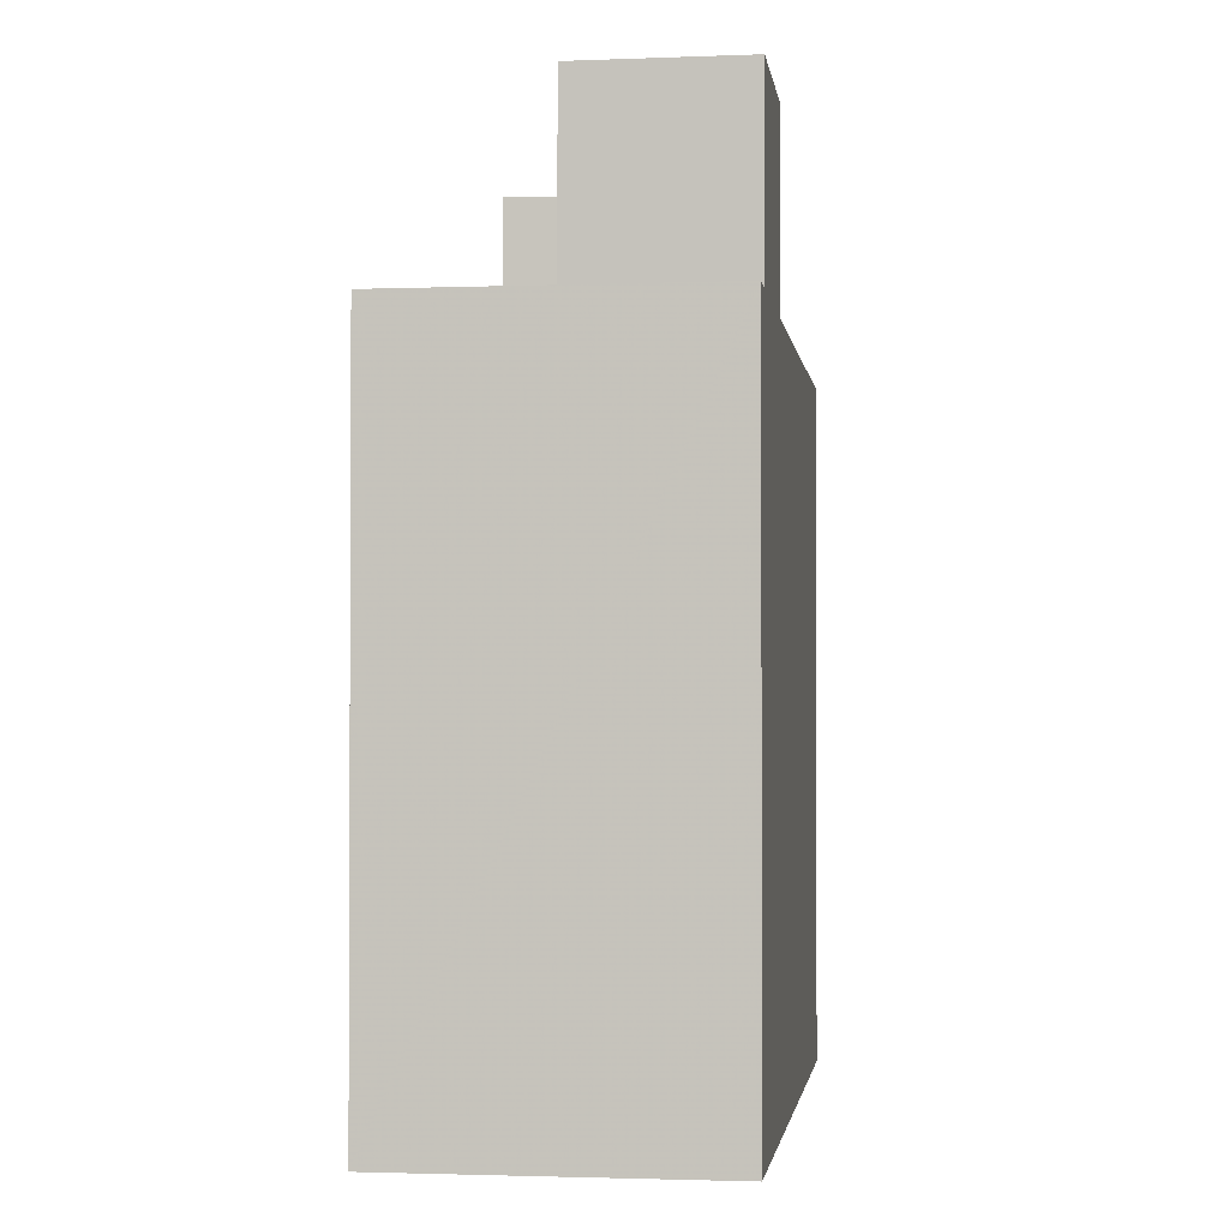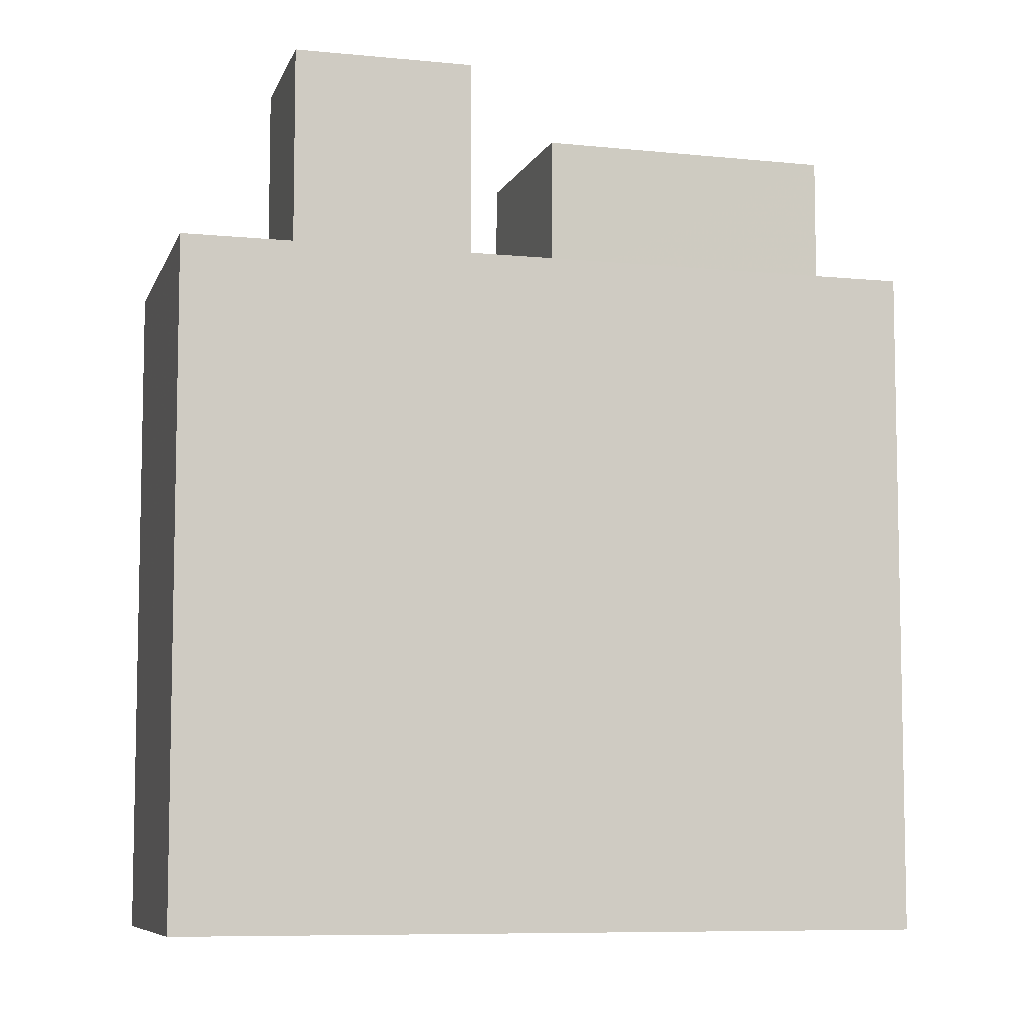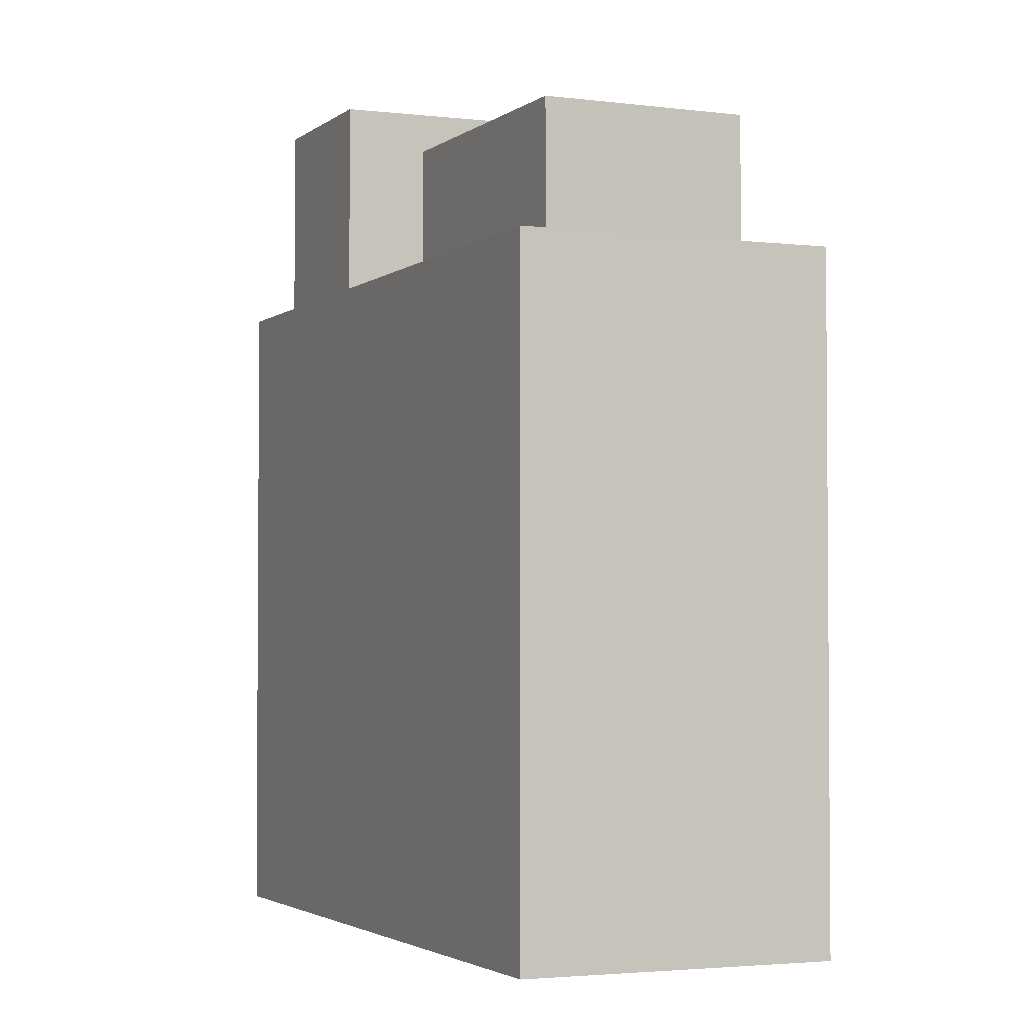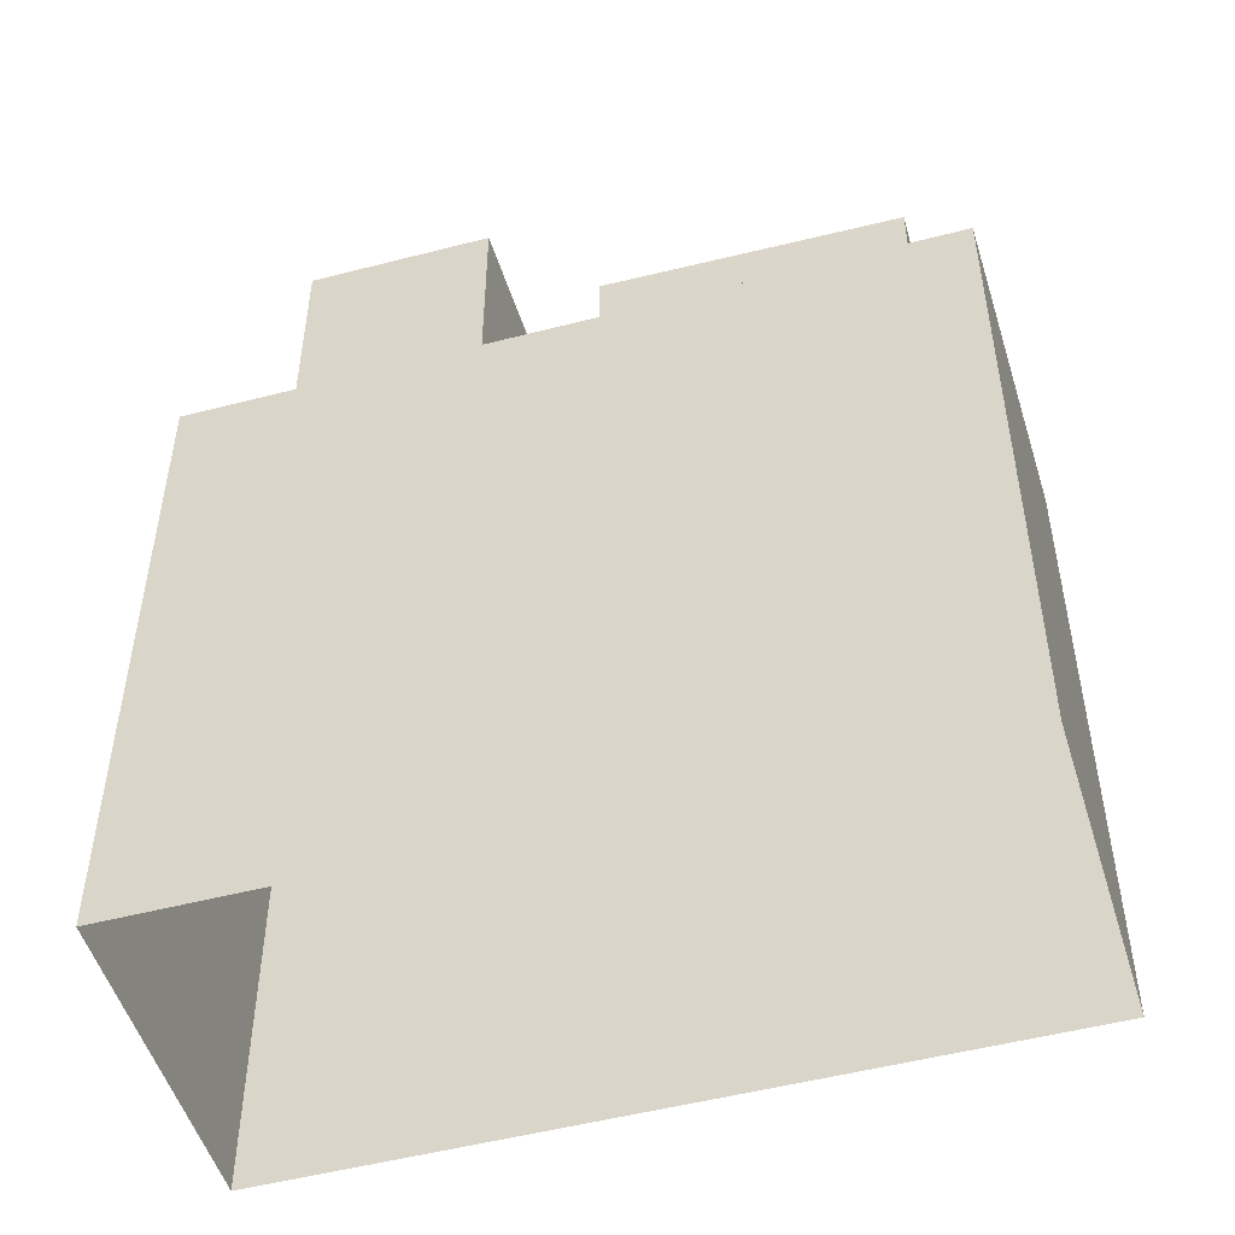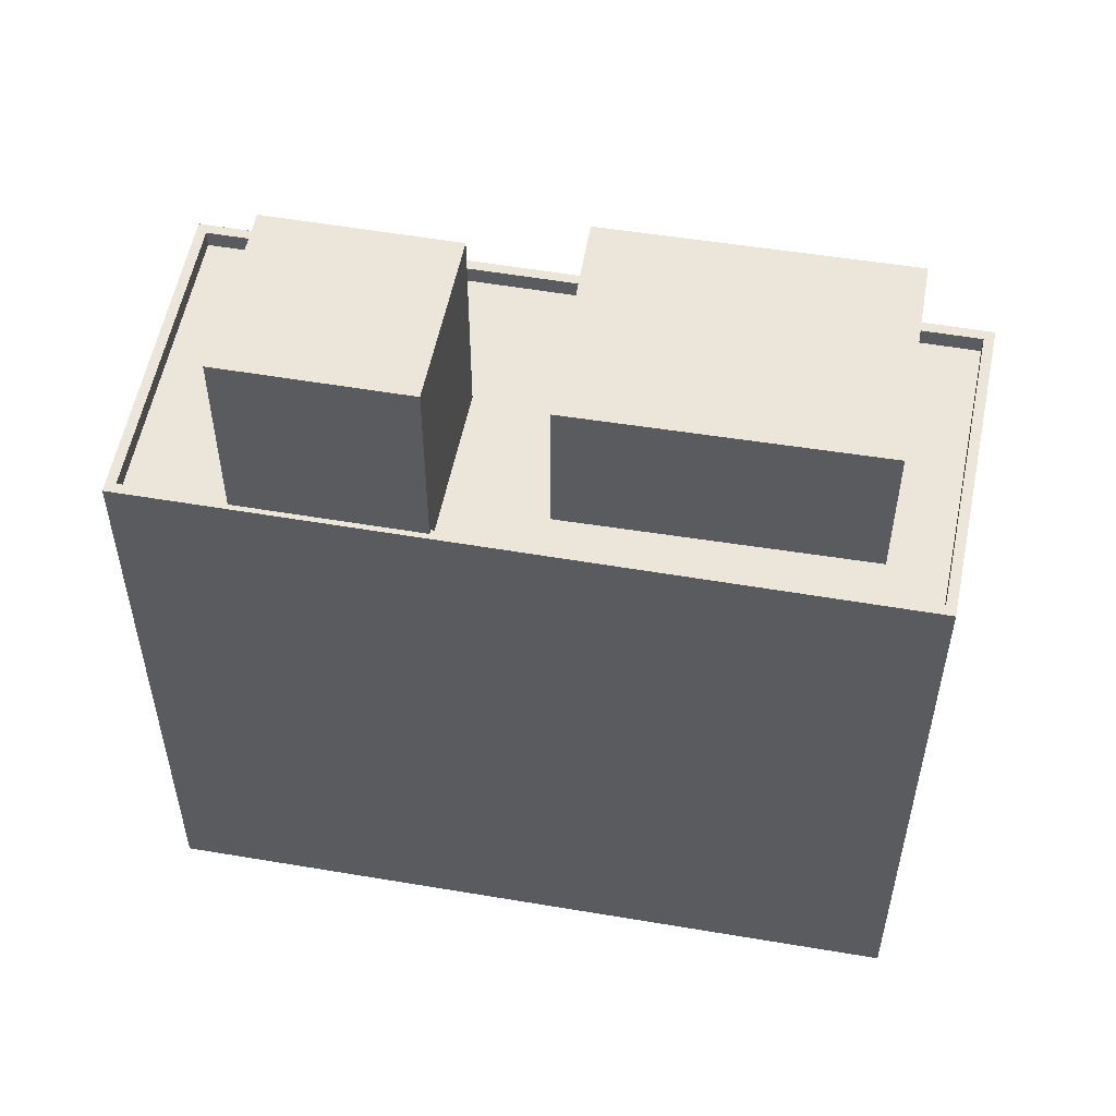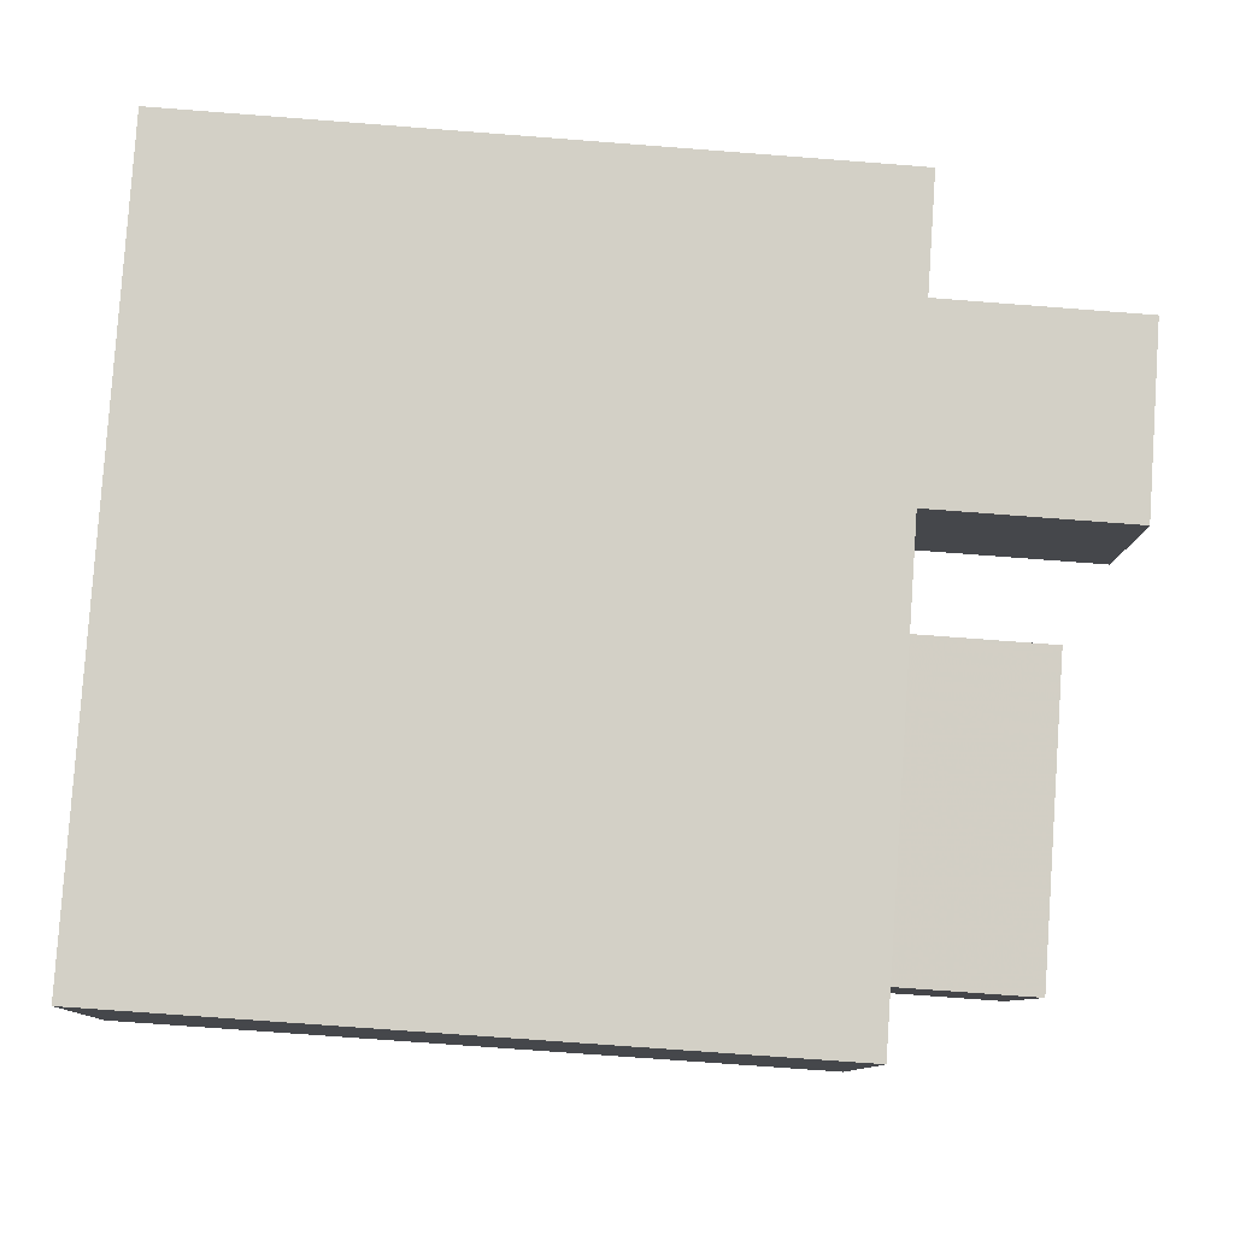
<metadata>
{"format":"obj","ext":"obj","renderer":"f3d","projection":"perspective","resolution":1024,"background":"white","views":[{"elev":-1.8,"azim":-109.7,"up":"+Z"},{"elev":-7.7,"azim":-42.6,"up":"+Z"},{"elev":-2.8,"azim":39.3,"up":"+Z"},{"elev":-51.4,"azim":-11.0,"up":"+Z"},{"elev":56.1,"azim":-16.7,"up":"+Z"},{"elev":-71.9,"azim":-94.4,"up":"+Y"}]}
</metadata>
<code>
v -5286 -3.567e+04 2.945
v -5304 -3.567e+04 2.949
v -5300 -3.566e+04 2.952
v -5282 -3.567e+04 2.947
v -5300 -3.566e+04 19.82
v -5303 -3.567e+04 19.82
v -5299 -3.566e+04 19.82
v -5287 -3.567e+04 19.82
v -5283 -3.567e+04 19.82
v -5285 -3.567e+04 19.82
v -5286 -3.567e+04 19.82
v -5292 -3.566e+04 19.82
v -5297 -3.567e+04 19.82
v -5294 -3.567e+04 19.82
v -5301 -3.567e+04 19.82
v -5295 -3.567e+04 19.82
v -5283 -3.567e+04 19.82
v -5300 -3.566e+04 19.82
v -5303 -3.567e+04 20.27
v -5300 -3.566e+04 20.27
v -5304 -3.567e+04 20.27
v -5286 -3.567e+04 20.27
v -5282 -3.567e+04 20.27
v -5283 -3.567e+04 20.27
v -5286 -3.567e+04 20.27
v -5300 -3.566e+04 20.27
v -5301 -3.567e+04 20.27
v -5301 -3.567e+04 20.27
v -5297 -3.567e+04 20.27
v -5297 -3.567e+04 20.27
v -5292 -3.566e+04 23.77
v -5287 -3.567e+04 23.76
v -5285 -3.567e+04 23.76
v -5294 -3.567e+04 23.76
v -5299 -3.566e+04 25.32
v -5297 -3.567e+04 25.32
v -5295 -3.567e+04 25.32
v -5301 -3.567e+04 25.32
f 1 2 3
f 4 1 3
f 5 6 7
f 8 9 10
f 8 11 9
f 5 7 12
f 13 11 14
f 6 15 7
f 16 14 12
f 11 8 14
f 16 13 14
f 7 16 12
f 17 18 12
f 9 17 10
f 18 5 12
f 17 12 10
f 19 20 21
f 22 23 24
f 25 22 24
f 24 23 20
f 26 20 19
f 24 20 26
f 19 21 27
f 28 19 27
f 25 29 22
f 21 22 29
f 29 25 30
f 21 29 27
f 31 32 33
f 31 34 32
f 35 36 37
f 35 38 36
f 18 26 5
f 5 19 6
f 5 26 19
f 24 18 17
f 24 26 18
f 17 9 24
f 9 11 25
f 24 9 25
f 28 6 19
f 28 15 6
f 13 30 25
f 11 13 25
f 23 4 3
f 20 23 3
f 4 22 1
f 4 23 22
f 2 22 21
f 2 1 22
f 21 3 2
f 21 20 3
f 10 32 8
f 10 33 32
f 32 34 14
f 8 32 14
f 34 31 12
f 14 34 12
f 12 33 10
f 12 31 33
f 13 16 30
f 29 30 36
f 36 30 37
f 30 16 37
f 27 36 38
f 27 29 36
f 7 28 35
f 35 28 38
f 7 15 28
f 38 28 27
f 37 7 35
f 37 16 7

</code>
